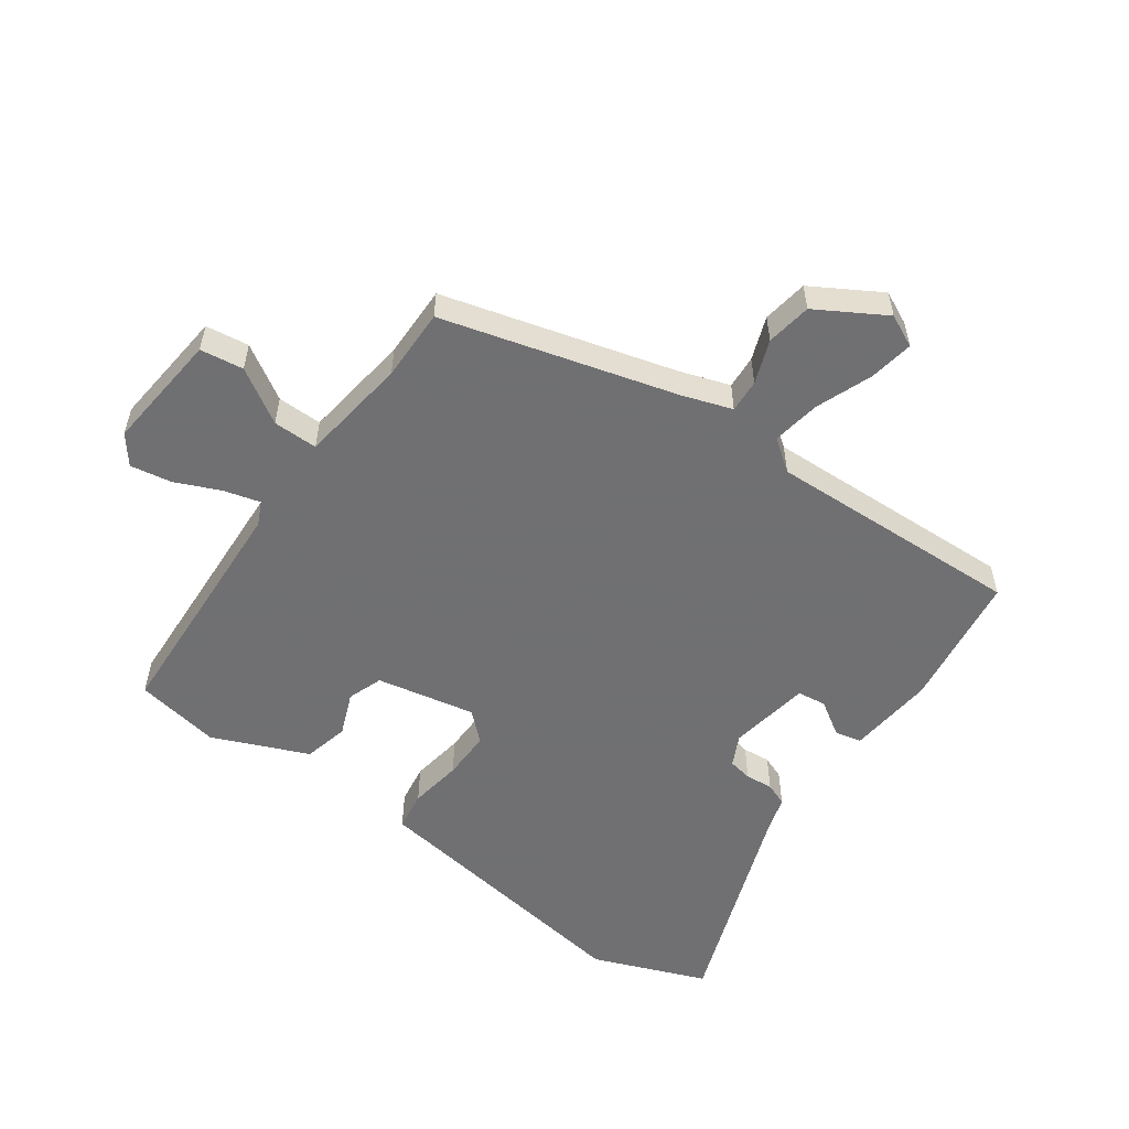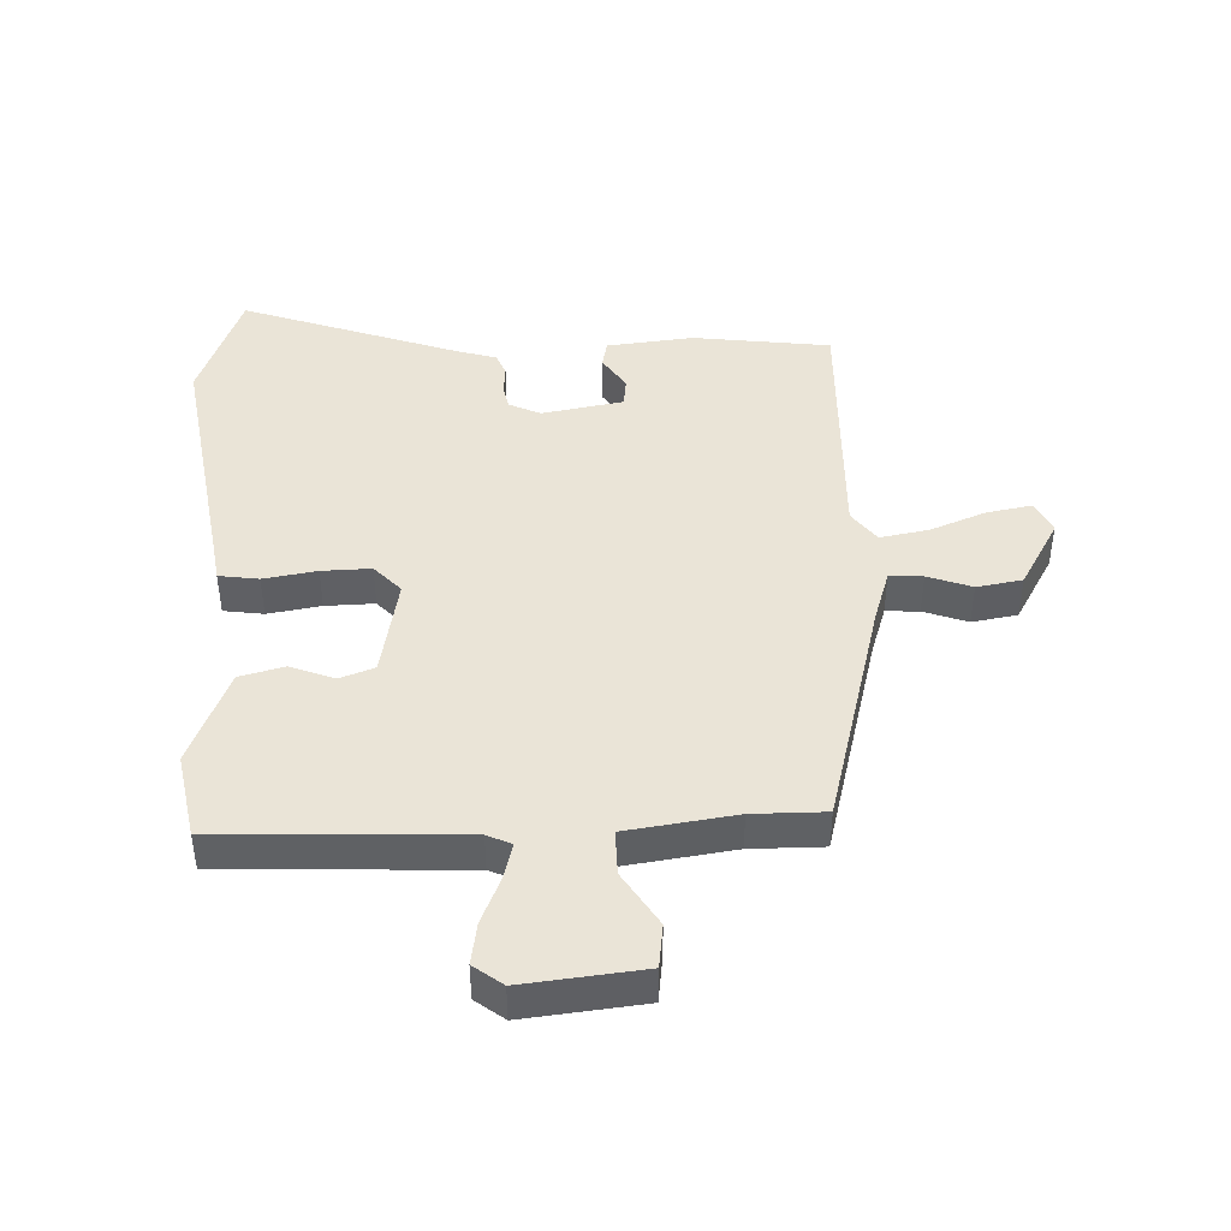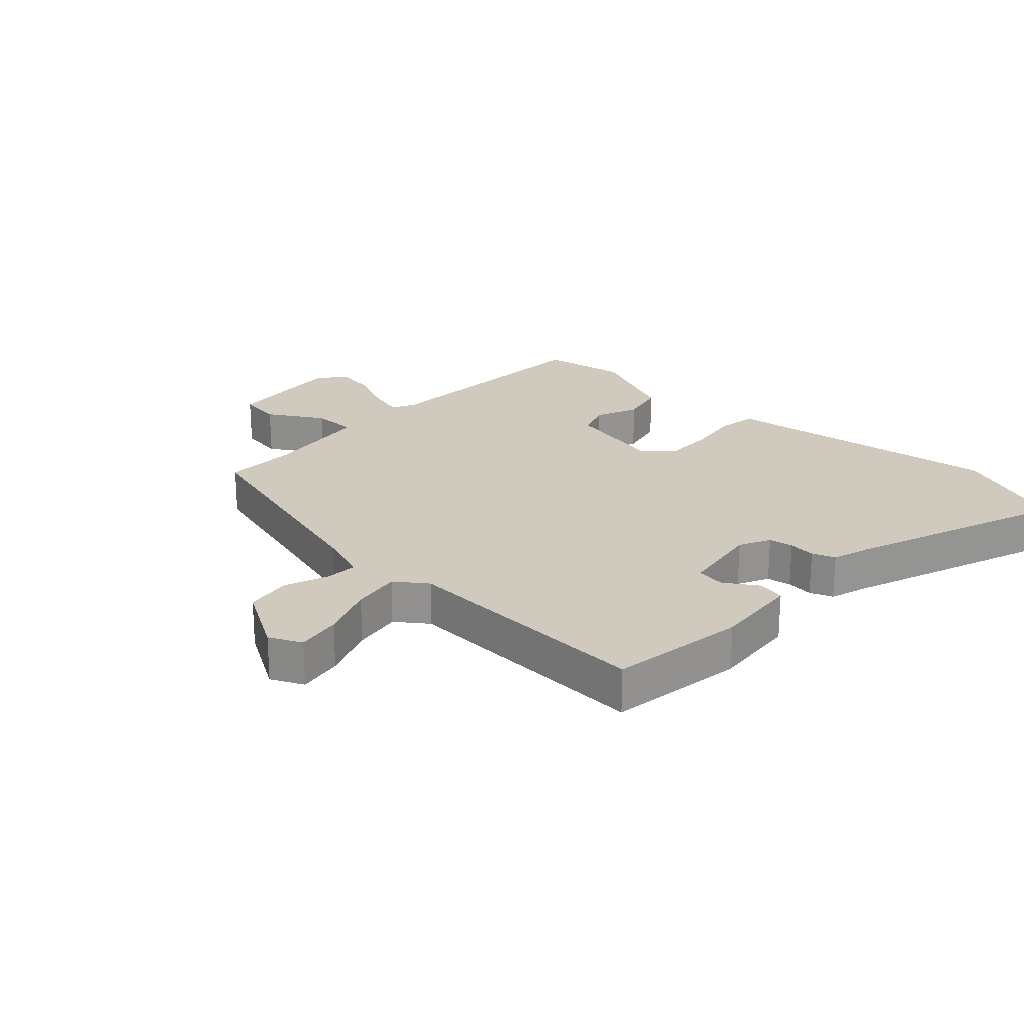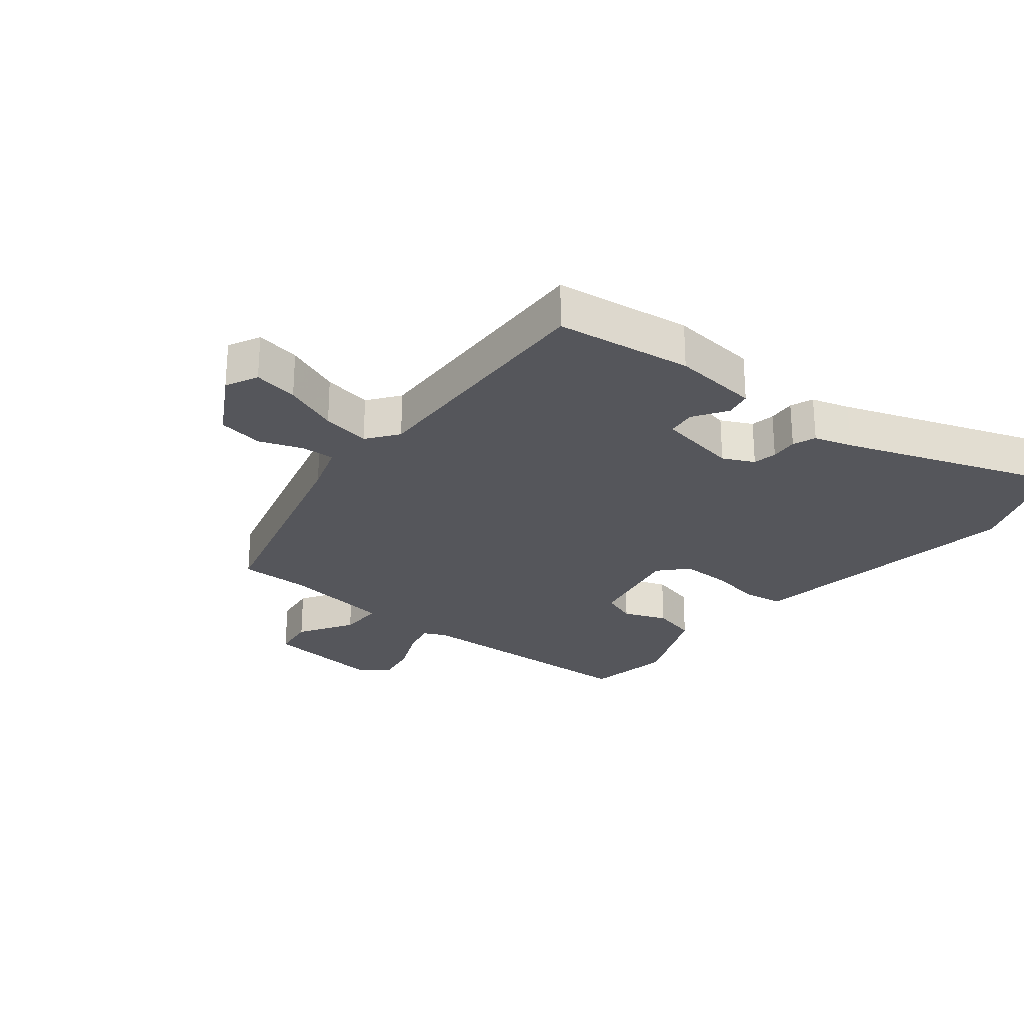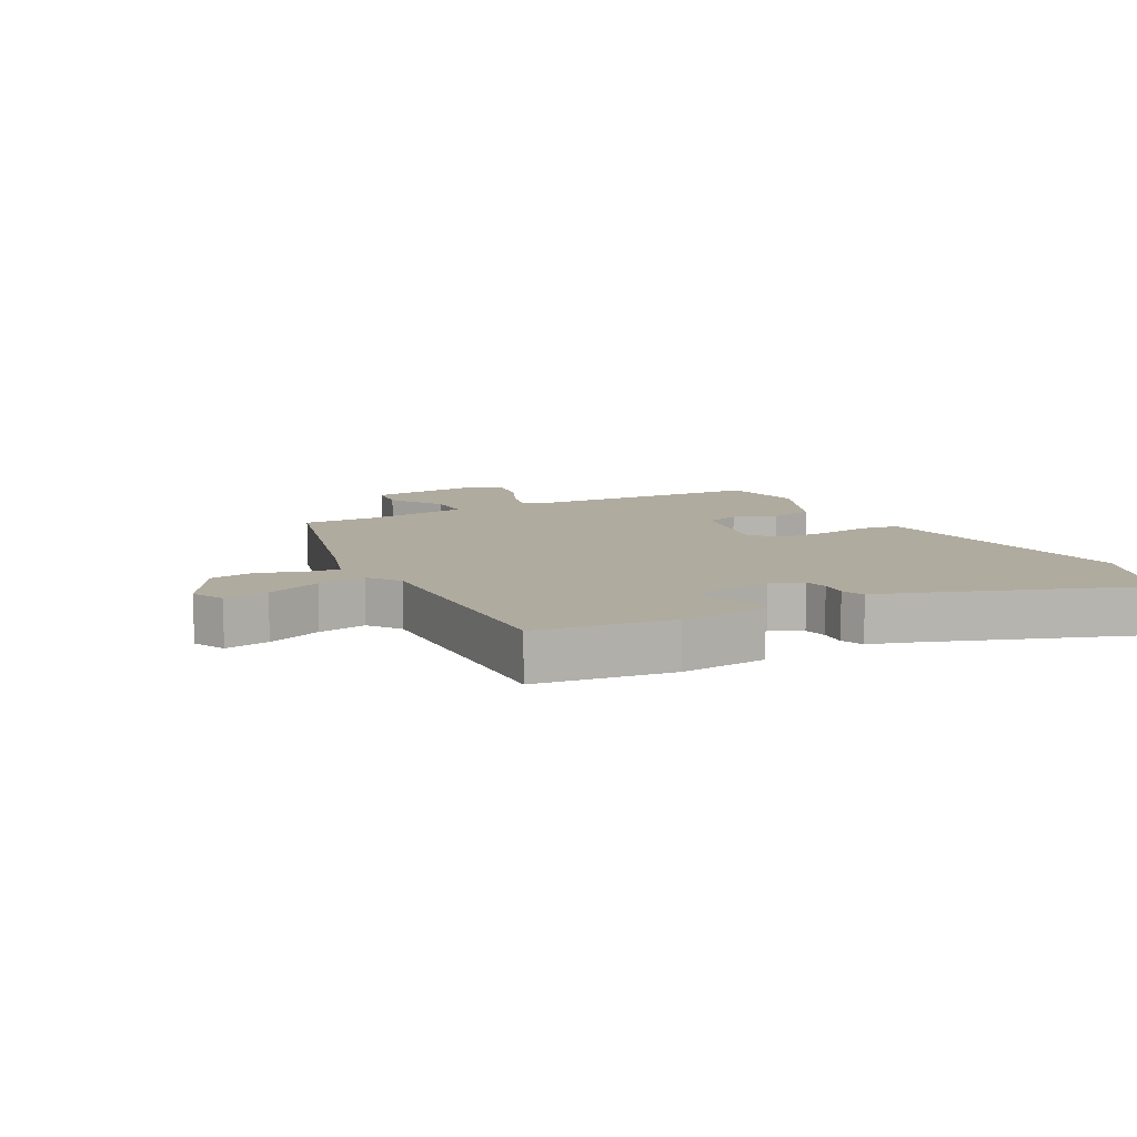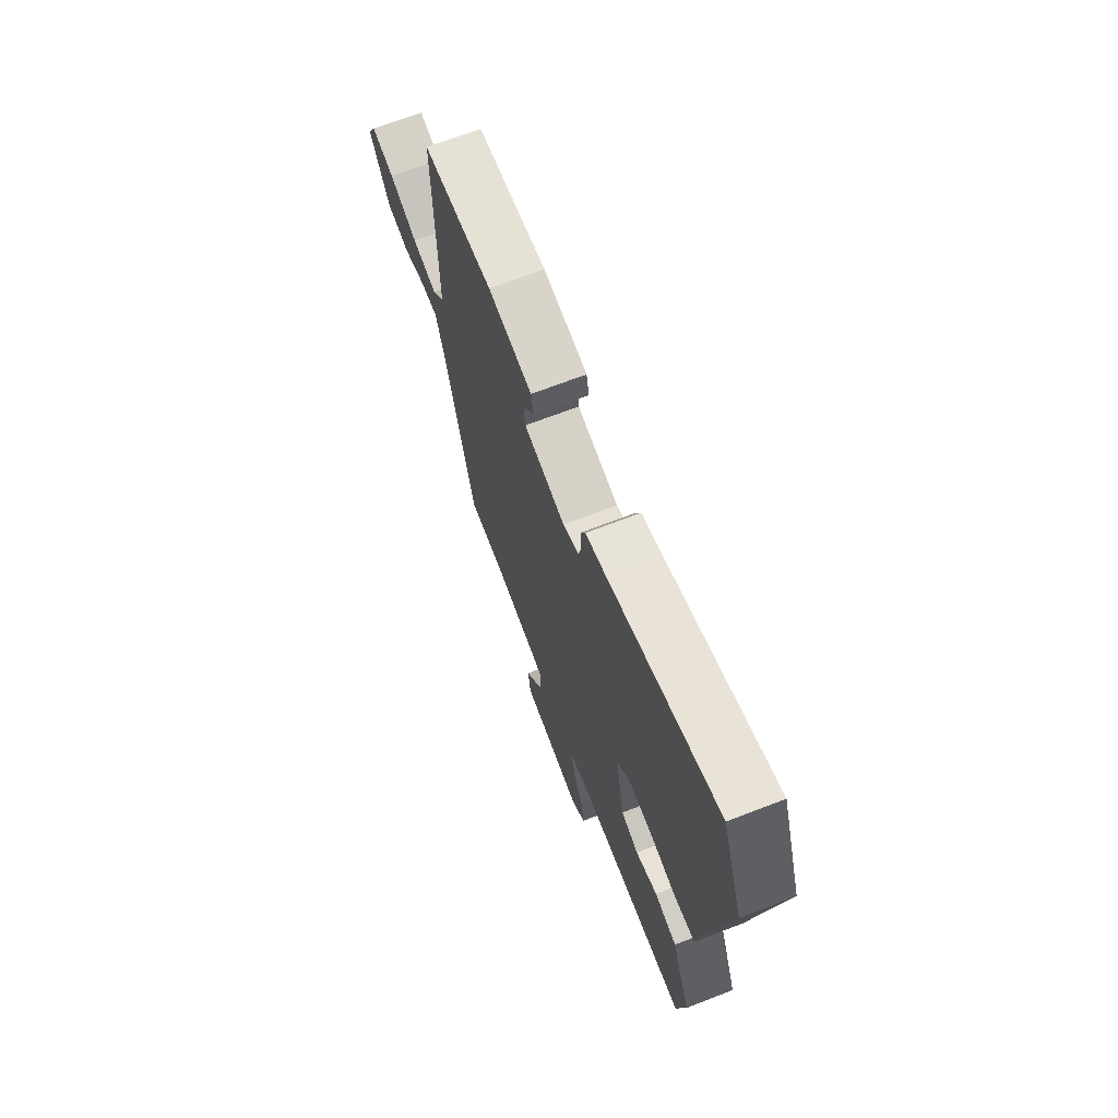
<metadata>
{"format":"obj","ext":"obj","renderer":"f3d","projection":"perspective","resolution":1024,"background":"white","views":[{"elev":-55.0,"azim":-124.2,"up":"+Y"},{"elev":43.9,"azim":178.6,"up":"+Y"},{"elev":23.1,"azim":-45.3,"up":"+Y"},{"elev":-26.3,"azim":-37.7,"up":"+Y"},{"elev":9.7,"azim":-26.9,"up":"+Y"},{"elev":69.5,"azim":68.9,"up":"+Z"}]}
</metadata>
<code>
v -0.482 0.07 0.502
v -0.264 0.07 0.527
v -0.126 0.07 0.51
v -0.118 0.07 0.467
v -0.154 0.07 0.414
v -0.149 0.07 0.368
v -0.02 0.07 0.343
v 0.03 0.07 0.366
v 0.038 0.07 0.404
v 0.035 0.07 0.448
v 0.05 0.07 0.484
v 0.111 0.07 0.501
v 0.457 0.07 0.617
v 0.524 0.07 0.434
v 0.459 0.07 0.053
v 0.448 0.07 -0.014
v 0.385 0.07 -0.022
v 0.301 0.07 -0.007
v 0.223 0.07 -0.004
v 0.181 0.07 -0.048
v 0.209 0.07 -0.206
v 0.264 0.07 -0.227
v 0.333 0.07 -0.201
v 0.404 0.07 -0.22
v 0.465 0.07 -0.373
v 0.438 0.07 -0.508
v 0.056 0.07 -0.518
v 0.018 0.07 -0.535
v 0.032 0.07 -0.592
v 0.062 0.07 -0.665
v 0.072 0.07 -0.731
v 0.026 0.07 -0.765
v -0.163 0.07 -0.742
v -0.171 0.07 -0.673
v -0.116 0.07 -0.588
v -0.114 0.07 -0.517
v -0.286 0.07 -0.49
v -0.401 0.07 -0.489
v -0.494 0.07 -0.118
v -0.519 0.07 -0.038
v -0.572 0.07 -0.04
v -0.642 0.07 -0.064
v -0.714 0.07 -0.051
v -0.775 0.07 0.059
v -0.749 0.07 0.11
v -0.678 0.07 0.096
v -0.591 0.07 0.06
v -0.514 0.07 0.045
v -0.476 0.07 0.094
v -0.482 0 0.502
v -0.264 0 0.527
v -0.126 0 0.51
v -0.118 0 0.467
v -0.154 0 0.414
v -0.149 0 0.368
v -0.02 0 0.343
v 0.03 0 0.366
v 0.038 0 0.404
v 0.035 0 0.448
v 0.05 0 0.484
v 0.111 0 0.501
v 0.457 0 0.617
v 0.524 0 0.434
v 0.459 0 0.053
v 0.448 0 -0.014
v 0.385 0 -0.022
v 0.301 0 -0.007
v 0.223 0 -0.004
v 0.181 0 -0.048
v 0.209 0 -0.206
v 0.264 0 -0.227
v 0.333 0 -0.201
v 0.404 0 -0.22
v 0.465 0 -0.373
v 0.438 0 -0.508
v 0.056 0 -0.518
v 0.018 0 -0.535
v 0.032 0 -0.592
v 0.062 0 -0.665
v 0.072 0 -0.731
v 0.026 0 -0.765
v -0.163 0 -0.742
v -0.171 0 -0.673
v -0.116 0 -0.588
v -0.114 0 -0.517
v -0.286 0 -0.49
v -0.401 0 -0.489
v -0.494 0 -0.118
v -0.519 0 -0.038
v -0.572 0 -0.04
v -0.642 0 -0.064
v -0.714 0 -0.051
v -0.775 0 0.059
v -0.749 0 0.11
v -0.678 0 0.096
v -0.591 0 0.06
v -0.514 0 0.045
v -0.476 0 0.094
f 45 46 47
f 44 45 47
f 43 44 47
f 42 43 47
f 41 42 47
f 40 41 47 48
f 39 40 48 49
f 37 38 39 49
f 33 34 35
f 32 33 35
f 31 32 35
f 30 31 35
f 29 30 35
f 28 29 35 36
f 49 1 2
f 37 49 2
f 36 37 2
f 28 36 2
f 27 28 2
f 25 26 27
f 24 25 27
f 23 24 27
f 22 23 27
f 15 16 17 18
f 15 18 19
f 14 15 19
f 13 14 19
f 12 13 19
f 12 19 20
f 11 12 20
f 10 11 20
f 9 10 20
f 2 3 4 5
f 2 5 6
f 27 2 6
f 21 22 27
f 20 21 27
f 9 20 27
f 8 9 27
f 7 8 27
f 6 7 27
f 96 95 94
f 96 94 93
f 96 93 92
f 96 92 91
f 96 91 90
f 97 96 90 89
f 98 97 89 88
f 98 88 87 86
f 84 83 82
f 84 82 81
f 84 81 80
f 84 80 79
f 84 79 78
f 85 84 78 77
f 51 50 98
f 51 98 86
f 51 86 85
f 51 85 77
f 51 77 76
f 76 75 74
f 76 74 73
f 76 73 72
f 76 72 71
f 67 66 65 64
f 68 67 64
f 68 64 63
f 68 63 62
f 68 62 61
f 69 68 61
f 69 61 60
f 69 60 59
f 69 59 58
f 54 53 52 51
f 55 54 51
f 55 51 76
f 76 71 70
f 76 70 69
f 76 69 58
f 76 58 57
f 76 57 56
f 76 56 55
f 1 50 51 2
f 2 51 52 3
f 3 52 53 4
f 4 53 54 5
f 5 54 55 6
f 6 55 56 7
f 7 56 57 8
f 8 57 58 9
f 9 58 59 10
f 10 59 60 11
f 11 60 61 12
f 12 61 62 13
f 13 62 63 14
f 14 63 64 15
f 15 64 65 16
f 16 65 66 17
f 17 66 67 18
f 18 67 68 19
f 19 68 69 20
f 20 69 70 21
f 21 70 71 22
f 22 71 72 23
f 23 72 73 24
f 24 73 74 25
f 25 74 75 26
f 26 75 76 27
f 27 76 77 28
f 28 77 78 29
f 29 78 79 30
f 30 79 80 31
f 31 80 81 32
f 32 81 82 33
f 33 82 83 34
f 34 83 84 35
f 35 84 85 36
f 36 85 86 37
f 37 86 87 38
f 38 87 88 39
f 39 88 89 40
f 40 89 90 41
f 41 90 91 42
f 42 91 92 43
f 43 92 93 44
f 44 93 94 45
f 45 94 95 46
f 46 95 96 47
f 47 96 97 48
f 48 97 98 49
f 49 98 50 1

</code>
